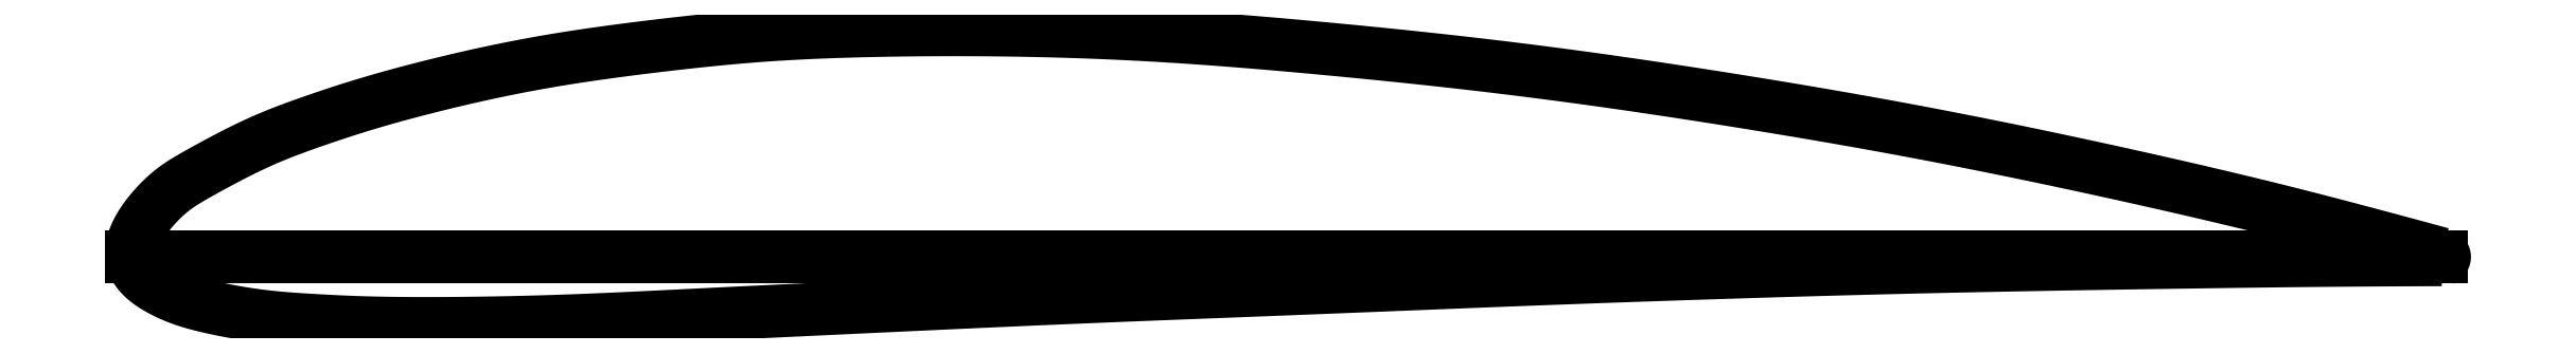
<metadata>
{"format":"dxf","ext":"dxf","renderer":"ezdxf+matplotlib","layout":"modelspace","background":"white","min_lineweight":24,"dpi":150}
</metadata>
<code>
0
SECTION
2
ENTITIES
0
LINE
8
0
10
0
20
0
30
0
11
200
21
0
31
0
0
SPLINE
8
0
70
4
71
5
72
181
73
175
74
0
42
1e-09
43
1e-10
44
1e-10
40
0
40
0
40
0
40
0
40
0
40
0
40
0.005882
40
0.01176
40
0.01765
40
0.02353
40
0.02941
40
0.03529
40
0.04118
40
0.04706
40
0.05294
40
0.05882
40
0.06471
40
0.07059
40
0.07647
40
0.08235
40
0.08824
40
0.09412
40
0.1
40
0.1059
40
0.1118
40
0.1176
40
0.1235
40
0.1294
40
0.1353
40
0.1412
40
0.1471
40
0.1529
40
0.1588
40
0.1647
40
0.1706
40
0.1765
40
0.1824
40
0.1882
40
0.1941
40
0.2
40
0.2059
40
0.2118
40
0.2176
40
0.2235
40
0.2294
40
0.2353
40
0.2412
40
0.2471
40
0.2529
40
0.2588
40
0.2647
40
0.2706
40
0.2765
40
0.2824
40
0.2882
40
0.2941
40
0.3
40
0.3059
40
0.3118
40
0.3176
40
0.3235
40
0.3294
40
0.3353
40
0.3412
40
0.3471
40
0.3529
40
0.3588
40
0.3647
40
0.3706
40
0.3765
40
0.3824
40
0.3882
40
0.3941
40
0.4
40
0.4059
40
0.4118
40
0.4176
40
0.4235
40
0.4294
40
0.4353
40
0.4412
40
0.4471
40
0.4529
40
0.4588
40
0.4647
40
0.4706
40
0.4765
40
0.4824
40
0.4882
40
0.4941
40
0.5
40
0.5059
40
0.5118
40
0.5176
40
0.5235
40
0.5294
40
0.5353
40
0.5412
40
0.5471
40
0.5529
40
0.5588
40
0.5647
40
0.5706
40
0.5765
40
0.5824
40
0.5882
40
0.5941
40
0.6
40
0.6059
40
0.6118
40
0.6176
40
0.6235
40
0.6294
40
0.6353
40
0.6412
40
0.6471
40
0.6529
40
0.6588
40
0.6647
40
0.6706
40
0.6765
40
0.6824
40
0.6882
40
0.6941
40
0.7
40
0.7059
40
0.7118
40
0.7176
40
0.7235
40
0.7294
40
0.7353
40
0.7412
40
0.7471
40
0.7529
40
0.7588
40
0.7647
40
0.7706
40
0.7765
40
0.7824
40
0.7882
40
0.7941
40
0.8
40
0.8059
40
0.8118
40
0.8176
40
0.8235
40
0.8294
40
0.8353
40
0.8412
40
0.8471
40
0.8529
40
0.8588
40
0.8647
40
0.8706
40
0.8765
40
0.8824
40
0.8882
40
0.8941
40
0.9
40
0.9059
40
0.9118
40
0.9176
40
0.9235
40
0.9294
40
0.9353
40
0.9412
40
0.9471
40
0.9529
40
0.9588
40
0.9647
40
0.9706
40
0.9765
40
0.9824
40
0.9882
40
0.9941
40
1
40
1
40
1
40
1
40
1
40
1
41
1
41
1
41
1
41
1
41
1
41
1
41
1
41
1
41
1
41
1
41
1
41
1
41
1
41
1
41
1
41
1
41
1
41
1
41
1
41
1
41
1
41
1
41
1
41
1
41
1
41
1
41
1
41
1
41
1
41
1
41
1
41
1
41
1
41
1
41
1
41
1
41
1
41
1
41
1
41
1
41
1
41
1
41
1
41
1
41
1
41
1
41
1
41
1
41
1
41
1
41
1
41
1
41
1
41
1
41
1
41
1
41
1
41
1
41
1
41
1
41
1
41
1
41
1
41
1
41
1
41
1
41
1
41
1
41
1
41
1
41
1
41
1
41
1
41
1
41
1
41
1
41
1
41
1
41
1
41
1
41
1
41
1
41
1
41
1
41
1
41
1
41
1
41
1
41
1
41
1
41
1
41
1
41
1
41
1
41
1
41
1
41
1
41
1
41
1
41
1
41
1
41
1
41
1
41
1
41
1
41
1
41
1
41
1
41
1
41
1
41
1
41
1
41
1
41
1
41
1
41
1
41
1
41
1
41
1
41
1
41
1
41
1
41
1
41
1
41
1
41
1
41
1
41
1
41
1
41
1
41
1
41
1
41
1
41
1
41
1
41
1
41
1
41
1
41
1
41
1
41
1
41
1
41
1
41
1
41
1
41
1
41
1
41
1
41
1
41
1
41
1
41
1
41
1
41
1
41
1
41
1
41
1
41
1
41
1
41
1
41
1
41
1
41
1
41
1
41
1
41
1
41
1
41
1
41
1
41
1
41
1
41
1
41
1
41
1
41
1
10
200
20
0.26
30
0
10
199.5
20
0.3844
30
0
10
198.6
20
0.6302
30
0
10
197.3
20
0.9903
30
0
10
195.6
20
1.453
30
0
10
193.6
20
2.003
30
0
10
191.6
20
2.528
30
0
10
189.7
20
3.031
30
0
10
187.8
20
3.523
30
0
10
185.8
20
4.015
30
0
10
183.8
20
4.522
30
0
10
181.6
20
5.054
30
0
10
179.2
20
5.622
30
0
10
176.5
20
6.229
30
0
10
173.7
20
6.868
30
0
10
170.7
20
7.53
30
0
10
167.6
20
8.204
30
0
10
164.4
20
8.874
30
0
10
161.3
20
9.529
30
0
10
158.1
20
10.16
30
0
10
155
20
10.75
30
0
10
152
20
11.31
30
0
10
149.1
20
11.85
30
0
10
146.2
20
12.35
30
0
10
143.3
20
12.84
30
0
10
140.4
20
13.31
30
0
10
137.6
20
13.77
30
0
10
134.7
20
14.23
30
0
10
131.7
20
14.68
30
0
10
128.7
20
15.11
30
0
10
125.7
20
15.54
30
0
10
122.7
20
15.94
30
0
10
119.6
20
16.33
30
0
10
116.6
20
16.7
30
0
10
113.6
20
17.04
30
0
10
110.5
20
17.36
30
0
10
107.6
20
17.67
30
0
10
104.6
20
17.96
30
0
10
101.7
20
18.23
30
0
10
98.83
20
18.49
30
0
10
95.95
20
18.73
30
0
10
93.07
20
18.95
30
0
10
90.15
20
19.15
30
0
10
87.16
20
19.32
30
0
10
84.1
20
19.47
30
0
10
80.95
20
19.58
30
0
10
77.74
20
19.66
30
0
10
74.5
20
19.71
30
0
10
71.29
20
19.72
30
0
10
68.18
20
19.71
30
0
10
65.21
20
19.67
30
0
10
62.45
20
19.61
30
0
10
59.91
20
19.52
30
0
10
57.61
20
19.42
30
0
10
55.48
20
19.29
30
0
10
53.46
20
19.14
30
0
10
51.48
20
18.97
30
0
10
49.48
20
18.77
30
0
10
47.41
20
18.55
30
0
10
45.29
20
18.3
30
0
10
43.15
20
18.03
30
0
10
41.03
20
17.75
30
0
10
38.93
20
17.45
30
0
10
36.88
20
17.13
30
0
10
34.83
20
16.77
30
0
10
32.75
20
16.37
30
0
10
30.61
20
15.92
30
0
10
28.4
20
15.42
30
0
10
26.18
20
14.89
30
0
10
24
20
14.33
30
0
10
21.96
20
13.76
30
0
10
20.1
20
13.22
30
0
10
18.47
20
12.71
30
0
10
17.03
20
12.23
30
0
10
15.7
20
11.77
30
0
10
14.41
20
11.31
30
0
10
13.07
20
10.81
30
0
10
11.62
20
10.22
30
0
10
10.07
20
9.513
30
0
10
8.465
20
8.7
30
0
10
6.934
20
7.876
30
0
10
5.612
20
7.141
30
0
10
4.572
20
6.54
30
0
10
3.722
20
5.983
30
0
10
2.835
20
5.249
30
0
10
1.762
20
4.159
30
0
10
0.6692
20
2.732
30
0
10
-0.07688
20
1.159
30
0
10
-0.1407
20
-0.3236
30
0
10
0.5512
20
-1.534
30
0
10
1.673
20
-2.429
30
0
10
2.81
20
-3.047
30
0
10
3.758
20
-3.478
30
0
10
4.688
20
-3.822
30
0
10
5.847
20
-4.157
30
0
10
7.301
20
-4.499
30
0
10
8.943
20
-4.821
30
0
10
10.61
20
-5.085
30
0
10
12.19
20
-5.271
30
0
10
13.64
20
-5.394
30
0
10
14.99
20
-5.482
30
0
10
16.33
20
-5.559
30
0
10
17.74
20
-5.634
30
0
10
19.3
20
-5.703
30
0
10
21.09
20
-5.755
30
0
10
23.09
20
-5.787
30
0
10
25.26
20
-5.798
30
0
10
27.51
20
-5.79
30
0
10
29.76
20
-5.767
30
0
10
31.95
20
-5.731
30
0
10
34.07
20
-5.684
30
0
10
36.15
20
-5.625
30
0
10
38.21
20
-5.554
30
0
10
40.29
20
-5.47
30
0
10
42.42
20
-5.375
30
0
10
44.56
20
-5.272
30
0
10
46.7
20
-5.166
30
0
10
48.79
20
-5.06
30
0
10
50.82
20
-4.959
30
0
10
52.8
20
-4.861
30
0
10
54.8
20
-4.765
30
0
10
56.89
20
-4.667
30
0
10
59.13
20
-4.561
30
0
10
61.58
20
-4.445
30
0
10
64.27
20
-4.319
30
0
10
67.17
20
-4.182
30
0
10
70.24
20
-4.038
30
0
10
73.43
20
-3.891
30
0
10
76.66
20
-3.745
30
0
10
79.88
20
-3.604
30
0
10
83.05
20
-3.469
30
0
10
86.14
20
-3.342
30
0
10
89.16
20
-3.222
30
0
10
92.1
20
-3.107
30
0
10
95
20
-2.995
30
0
10
97.87
20
-2.883
30
0
10
100.8
20
-2.771
30
0
10
103.7
20
-2.655
30
0
10
106.6
20
-2.537
30
0
10
109.6
20
-2.416
30
0
10
112.6
20
-2.294
30
0
10
115.6
20
-2.172
30
0
10
118.7
20
-2.051
30
0
10
121.7
20
-1.933
30
0
10
124.8
20
-1.818
30
0
10
127.8
20
-1.707
30
0
10
130.8
20
-1.602
30
0
10
133.8
20
-1.5
30
0
10
136.7
20
-1.403
30
0
10
139.6
20
-1.311
30
0
10
142.5
20
-1.222
30
0
10
145.4
20
-1.137
30
0
10
148.3
20
-1.056
30
0
10
151.3
20
-0.9786
30
0
10
154.3
20
-0.9047
30
0
10
157.4
20
-0.8343
30
0
10
160.5
20
-0.7676
30
0
10
163.8
20
-0.7048
30
0
10
167
20
-0.6461
30
0
10
170.1
20
-0.5918
30
0
10
173.2
20
-0.5421
30
0
10
176.1
20
-0.4974
30
0
10
178.7
20
-0.4575
30
0
10
181.2
20
-0.4226
30
0
10
183.5
20
-0.3922
30
0
10
185.6
20
-0.3661
30
0
10
187.6
20
-0.3435
30
0
10
189.5
20
-0.324
30
0
10
191.4
20
-0.3071
30
0
10
193.4
20
-0.2923
30
0
10
195.5
20
-0.2795
30
0
10
197.3
20
-0.2708
30
0
10
198.6
20
-0.2651
30
0
10
199.5
20
-0.2616
30
0
10
200
20
-0.26
30
0
0
SPLINE
8
0
70
4
71
5
72
15
73
9
74
0
42
1e-09
43
1e-10
44
1e-10
40
0
40
0
40
0
40
0
40
0
40
0
40
0.1
40
0.2
40
0.3
40
0.3391
40
0.3391
40
0.3391
40
0.3391
40
0.3391
40
0.3391
41
1
41
1
41
1
41
1
41
1
41
1
41
1
41
1
41
1
10
200
20
0.26
30
0
10
200.1
20
0.2263
30
0
10
200.1
20
0.1598
30
0
10
200.2
20
0.0626
30
0
10
200.3
20
-0.04277
30
0
10
200.2
20
-0.1428
30
0
10
200.1
20
-0.2107
30
0
10
200
20
-0.2492
30
0
10
200
20
-0.26
30
0
0
ENDSEC
0
EOF

</code>
